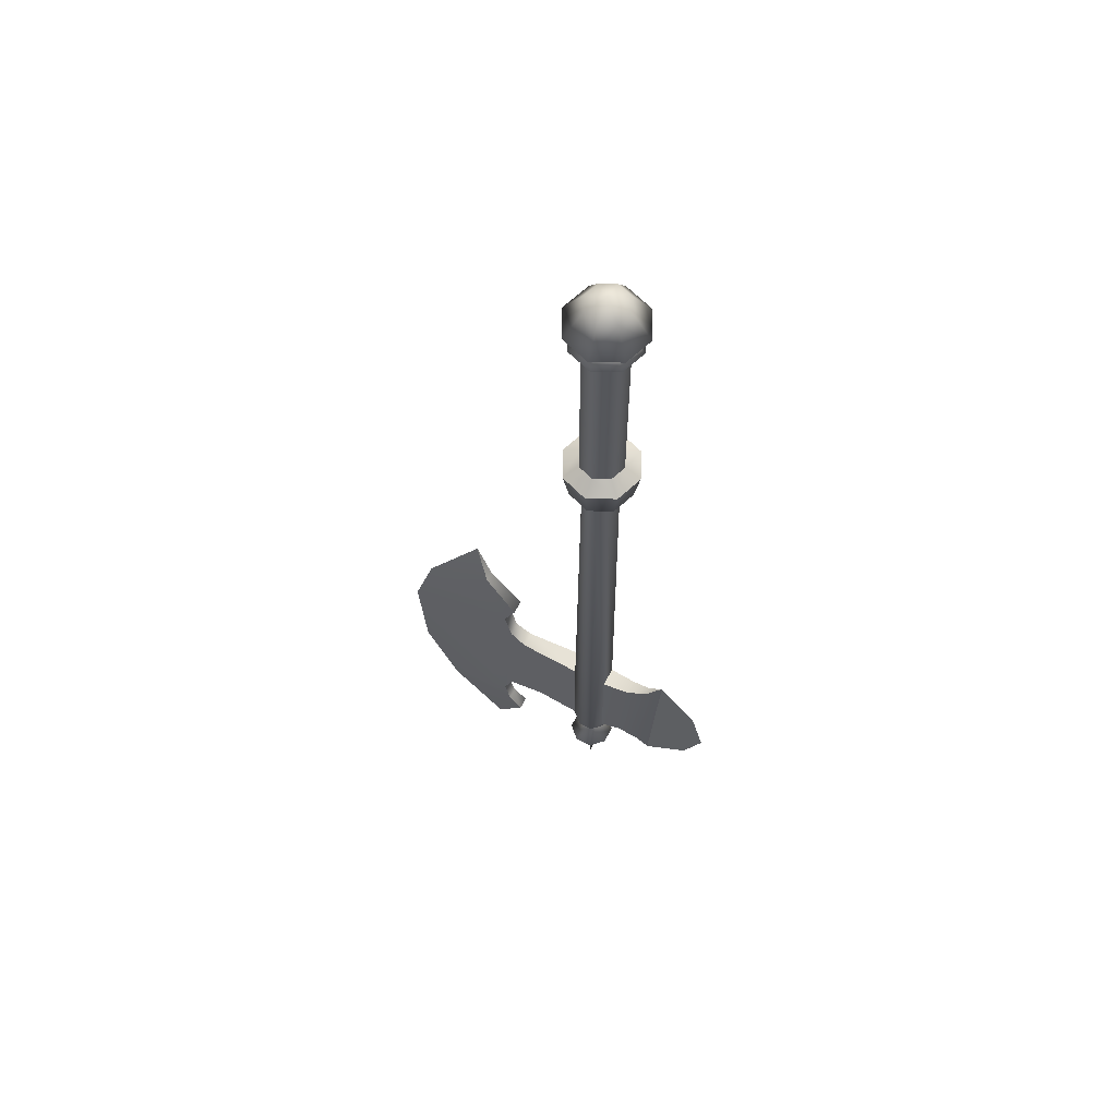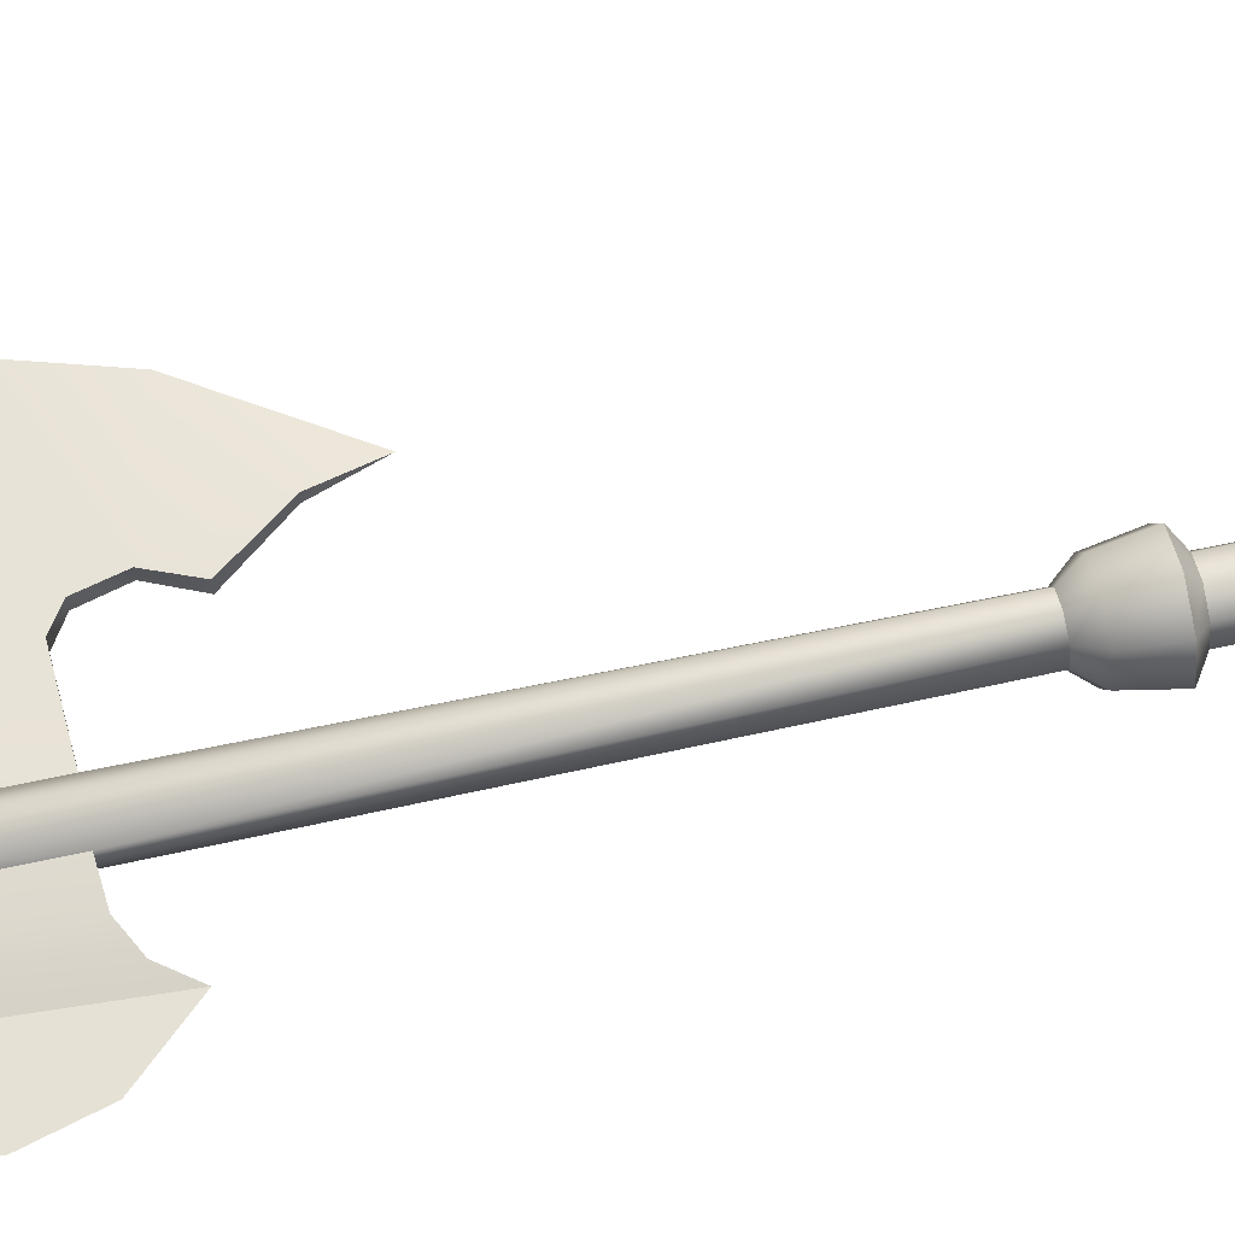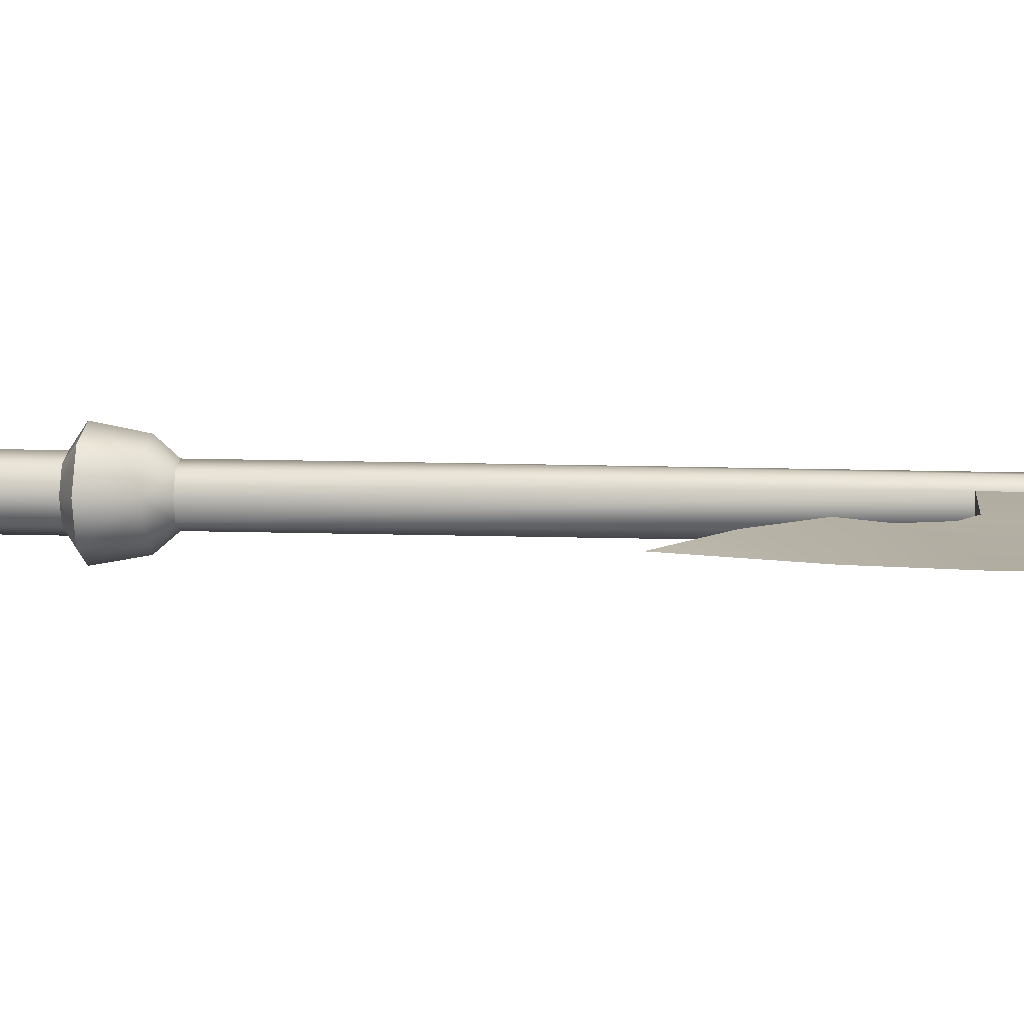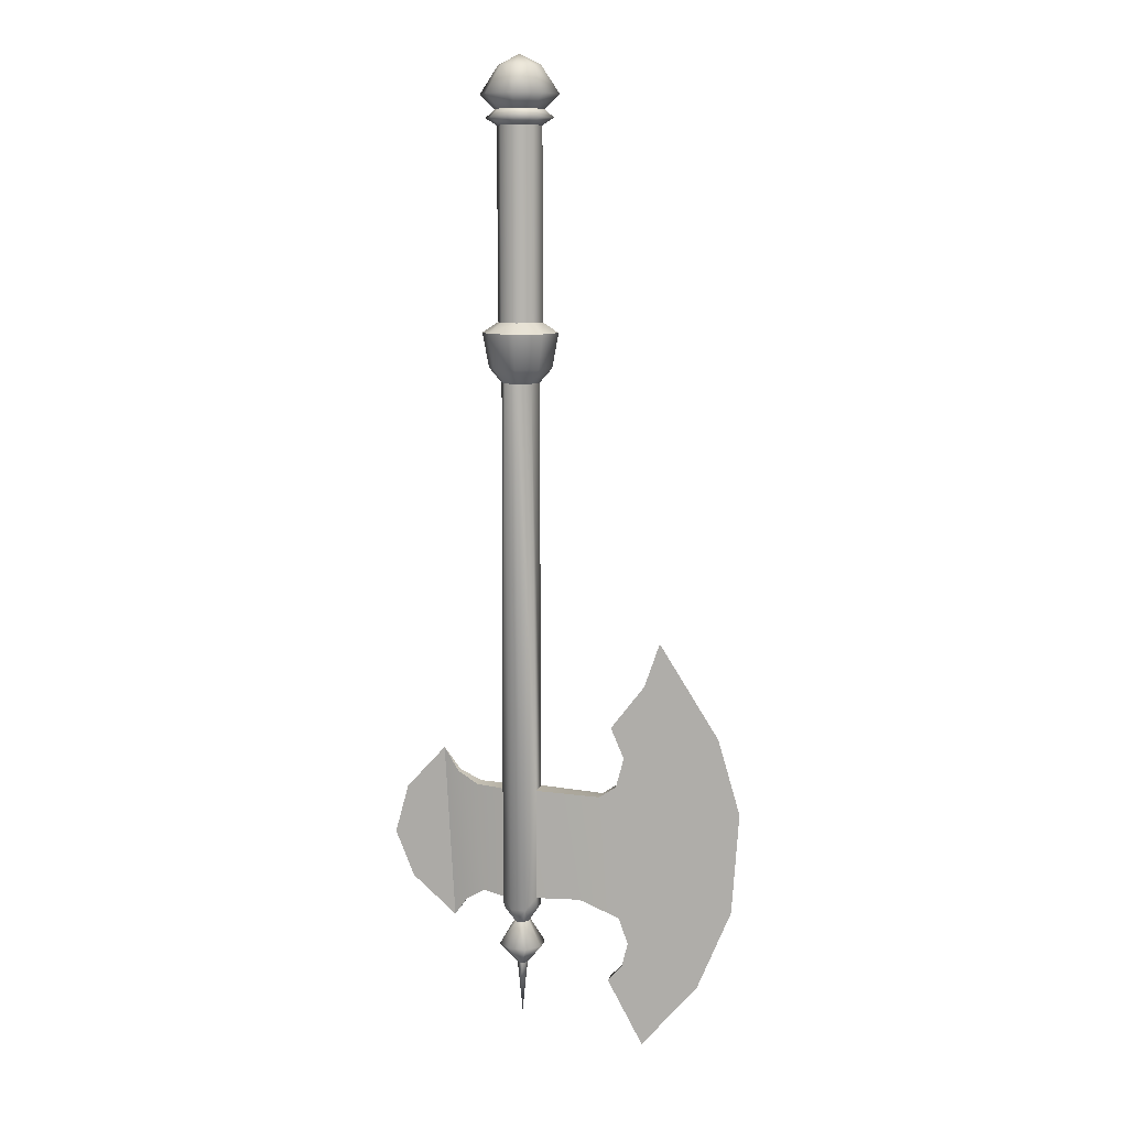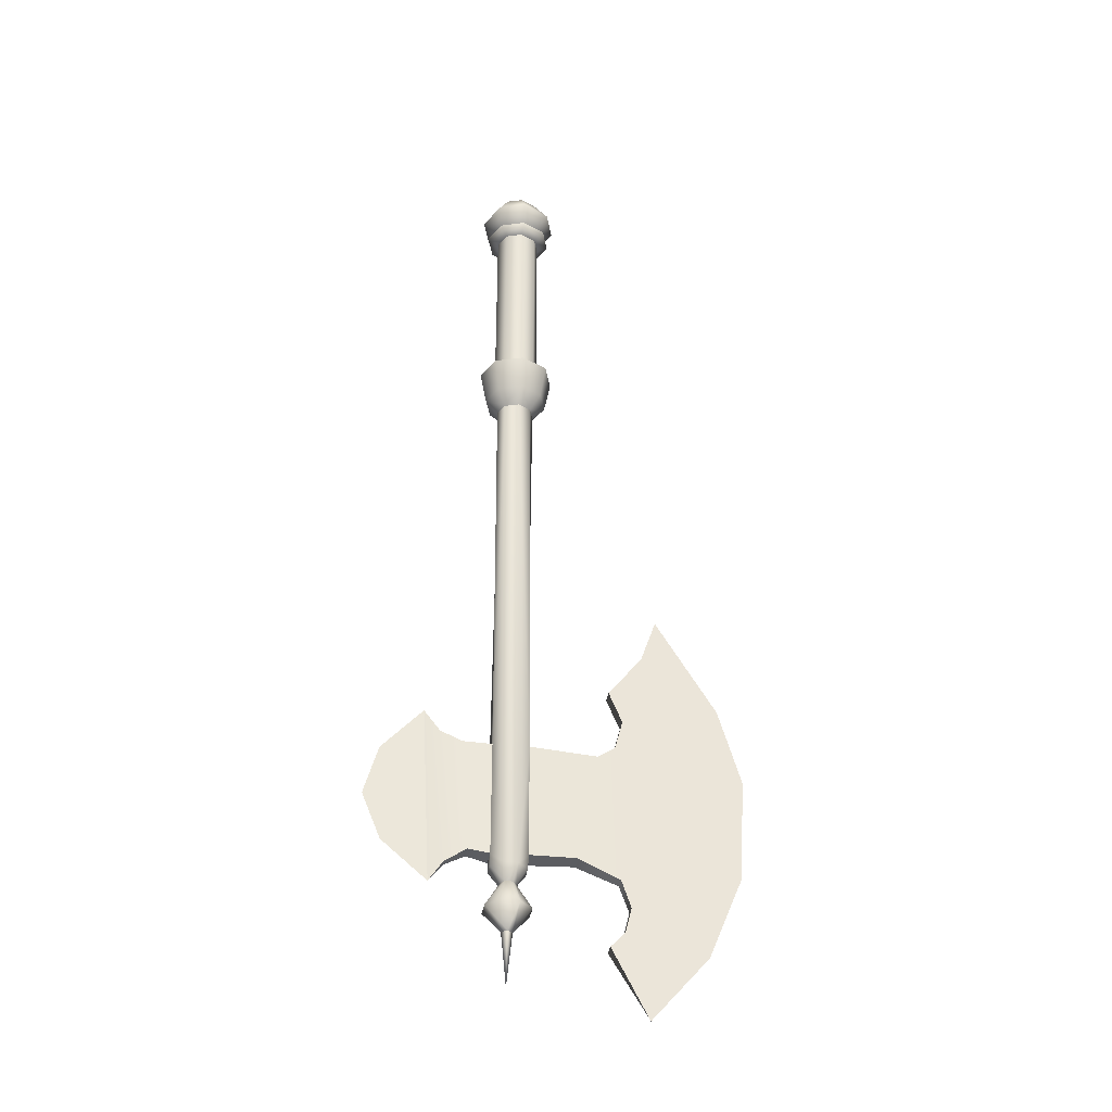
<metadata>
{"format":"obj","ext":"obj","renderer":"f3d","projection":"perspective","resolution":1024,"background":"white","views":[{"elev":63.2,"azim":-152.1,"up":"+Z"},{"elev":64.8,"azim":-102.3,"up":"+Y"},{"elev":7.9,"azim":96.9,"up":"+Y"},{"elev":9.7,"azim":13.9,"up":"+Z"},{"elev":-36.4,"azim":-9.0,"up":"+Z"}]}
</metadata>
<code>
o axe_01
v -0.4225 -0.1868 1.773
v -0.2943 -0.1227 1.773
v -0.2489 0.01326 1.773
v -0.313 0.1415 1.773
v -0.449 0.1868 1.773
v -0.5772 0.1227 1.773
v -0.6225 -0.01326 1.773
v -0.5584 -0.1415 1.773
v -0.2627 0.07166 -3.537
v -0.2627 -0.07166 -3.537
v -0.3627 -0.1724 -3.537
v -0.506 -0.1736 -3.537
v -0.6087 -0.07166 -3.537
v -0.6087 0.07166 -3.537
v -0.5088 0.1724 -3.537
v -0.3655 0.1736 -3.537
v -0.3614 0.03103 -3.685
v -0.3609 -0.03075 -3.685
v -0.3956 -0.09372 -3.685
v -0.4743 -0.09435 -3.685
v -0.51 -0.03214 -3.685
v -0.5106 0.02964 -3.685
v -0.4673 0.07376 -3.685
v -0.4055 0.07429 -3.685
v -0.2222 0.08992 -3.931
v -0.2208 -0.08758 -3.931
v -0.3453 -0.2141 -3.931
v -0.5228 -0.2155 -3.931
v -0.6493 -0.09102 -3.931
v -0.6507 0.08648 -3.931
v -0.5262 0.213 -3.931
v -0.3487 0.2144 -3.931
v -0.3831 -0.0001308 -4.139
v -0.4353 -0.0532 -4.139
v -0.4884 -0.0009761 -4.139
v -0.4362 0.05209 -4.139
v -0.4357 -0.001032 -4.657
v -0.2624 0.1075 -2.296
v -0.2625 0.1066 -3.415
v -0.2625 -0.105 -2.296
v -0.2626 -0.1019 -3.415
v -0.6087 -0.09804 -2.296
v -0.6087 -0.09804 -3.424
v -0.6087 0.09804 -2.296
v -0.6087 0.09804 -3.424
v -1.148 2.285e-05 -3.69
v -1.246 2.285e-05 -1.933
v 0.8192 -0.03869 -4.892
v 0.9736 -0.04145 -0.7454
v 0.4719 -0.0636 -4.232
v 0.4721 0.07121 -4.232
v 0.6713 0.05856 -3.837
v 0.6109 0.06229 -4.081
v 0.6711 -0.05173 -3.837
v 0.6107 -0.05494 -4.081
v 0.5813 -0.05846 -3.575
v 0.5815 0.06465 -3.575
v 0.1793 -0.08545 -3.402
v 0.1794 0.09102 -3.402
v -0.813 -0.07344 -3.383
v -1.018 -0.03671 -3.508
v -0.813 0.07348 -3.383
v -1.018 0.03675 -3.508
v -0.883 -0.07344 -2.274
v -1.091 -0.03671 -2.161
v -0.883 0.07348 -2.274
v -1.091 0.03675 -2.161
v 0.4948 -0.07027 -1.612
v 0.4948 0.07202 -1.612
v 0.824 0.05093 -1.183
v 0.824 -0.04994 -1.183
v 0.3791 0.07895 -2.326
v 0.546 0.06816 -2.214
v 0.6234 0.06337 -1.919
v 0.379 -0.07566 -2.326
v 0.5459 -0.06502 -2.214
v 0.6233 -0.06085 -1.919
v -1.589 2.285e-05 -3.31
v -1.775 2.285e-05 -2.854
v -1.641 2.285e-05 -2.365
v 1.375 -0.004156 -4.247
v 1.705 0.01511 -3.449
v 1.775 0.01657 -2.438
v 1.557 -0.0001053 -1.685
v -0.4136 -0.3125 1.918
v -0.1991 -0.2053 1.918
v -0.1232 0.02218 1.918
v -0.2305 0.2366 1.918
v -0.4579 0.3125 1.918
v -0.6724 0.2053 1.918
v -0.7482 -0.02218 1.918
v -0.641 -0.2366 1.918
v -0.4091 -0.3756 2.259
v -0.1513 -0.2467 2.259
v -0.06012 0.02666 2.259
v -0.189 0.2844 2.259
v -0.4624 0.3756 2.259
v -0.7202 0.2467 2.259
v -0.8113 -0.02666 2.259
v -0.6825 -0.2844 2.259
v -0.4201 -0.2209 2.36
v -0.2685 -0.1451 2.36
v -0.2149 0.01568 2.36
v -0.2906 0.1673 2.36
v -0.4514 0.2209 2.36
v -0.603 0.1451 2.36
v -0.6566 -0.01568 2.36
v -0.5808 -0.1673 2.36
v -0.4201 -0.2209 4.225
v -0.2685 -0.1451 4.225
v -0.2149 0.01568 4.225
v -0.2906 0.1673 4.225
v -0.4514 0.2209 4.225
v -0.603 0.1451 4.225
v -0.6566 -0.01568 4.225
v -0.5808 -0.1673 4.225
v -0.412 -0.3348 4.296
v -0.1822 -0.22 4.296
v -0.1009 0.02377 4.296
v -0.2158 0.2536 4.296
v -0.4595 0.3348 4.296
v -0.6893 0.22 4.296
v -0.7706 -0.02377 4.296
v -0.6557 -0.2536 4.296
v -0.4188 -0.2391 4.376
v -0.2547 -0.157 4.376
v -0.1967 0.01697 4.376
v -0.2787 0.181 4.376
v -0.4527 0.2391 4.376
v -0.6168 0.157 4.376
v -0.6748 -0.01697 4.376
v -0.5928 -0.181 4.376
v -0.4082 -0.3873 4.515
v -0.1424 -0.2544 4.515
v -0.04845 0.02749 4.515
v -0.1813 0.2933 4.515
v -0.4632 0.3873 4.515
v -0.729 0.2544 4.515
v -0.823 -0.02749 4.515
v -0.6901 -0.2933 4.515
v -0.4209 -0.2091 4.786
v -0.2774 -0.1374 4.786
v -0.2266 0.01484 4.786
v -0.2984 0.1584 4.786
v -0.4506 0.2091 4.786
v -0.5941 0.1374 4.786
v -0.6449 -0.01484 4.786
v -0.5731 -0.1584 4.786
v -0.4357 -1.043e-16 4.892
g axe_01_default
f 33 37 36
f 34 37 33
f 35 37 34
f 36 37 35
f 38 59 39
f 42 60 43
f 46 80 78
f 47 61 65
f 48 53 81
f 49 84 70
f 51 53 48
f 52 81 53
f 57 73 52
f 59 72 57
f 60 65 61
f 61 47 46
f 64 60 42
f 65 60 64
f 70 74 69
f 70 84 74
f 72 59 38
f 73 57 72
f 74 52 73
f 74 83 52
f 78 80 79
f 80 46 47
f 81 52 82
f 82 52 83
f 83 74 84
f 93 101 100
f 94 101 93
f 95 103 94
f 96 103 95
f 97 105 96
f 98 105 97
f 99 107 98
f 100 107 99
f 101 94 102
f 102 94 103
f 103 96 104
f 104 96 105
f 105 98 106
f 106 98 107
f 107 100 108
f 108 100 101
f 125 133 132
f 126 133 125
f 127 135 126
f 128 135 127
f 129 137 128
f 130 137 129
f 131 139 130
f 132 139 131
f 133 126 134
f 133 148 140
f 134 126 135
f 134 142 133
f 135 128 136
f 135 142 134
f 136 128 137
f 136 144 135
f 137 130 138
f 137 144 136
f 138 130 139
f 138 146 137
f 139 132 140
f 139 146 138
f 140 132 133
f 140 148 139
f 141 133 142
f 141 148 133
f 141 149 148
f 142 135 143
f 142 149 141
f 143 135 144
f 143 149 142
f 144 137 145
f 144 149 143
f 145 137 146
f 145 149 144
f 146 139 147
f 146 149 145
f 147 139 148
f 147 149 146
f 148 149 147
f 1 85 8
f 2 85 1
f 3 87 2
f 4 87 3
f 5 89 4
f 6 89 5
f 7 91 6
f 8 91 7
f 17 32 24
f 18 26 17
f 19 27 18
f 20 27 19
f 21 29 20
f 22 29 21
f 23 31 22
f 24 32 23
f 25 17 26
f 25 32 17
f 25 33 32
f 26 18 27
f 26 33 25
f 27 20 28
f 27 33 26
f 28 20 29
f 28 34 27
f 29 22 30
f 29 34 28
f 30 22 31
f 30 35 29
f 31 23 32
f 31 35 30
f 32 36 31
f 33 27 34
f 34 29 35
f 35 31 36
f 36 32 33
f 38 75 72
f 39 59 41
f 40 75 38
f 41 59 58
f 42 66 64
f 43 62 45
f 44 66 42
f 46 63 61
f 50 51 48
f 50 55 51
f 51 55 53
f 52 56 57
f 53 55 52
f 54 52 55
f 54 56 52
f 56 59 57
f 58 59 56
f 60 62 43
f 61 62 60
f 62 61 63
f 64 66 65
f 65 67 47
f 67 65 66
f 69 68 70
f 69 74 68
f 70 71 49
f 71 70 68
f 72 76 73
f 73 77 74
f 76 72 75
f 77 68 74
f 77 73 76
f 85 2 86
f 85 100 92
f 86 2 87
f 86 94 85
f 87 4 88
f 87 94 86
f 88 4 89
f 88 96 87
f 89 6 90
f 89 96 88
f 90 6 91
f 90 98 89
f 91 8 92
f 91 98 90
f 92 8 85
f 92 100 91
f 93 85 94
f 93 100 85
f 94 87 95
f 95 87 96
f 96 89 97
f 97 89 98
f 98 91 99
f 99 91 100
f 101 116 108
f 102 110 101
f 103 110 102
f 104 112 103
f 105 112 104
f 106 114 105
f 107 114 106
f 108 116 107
f 109 101 110
f 109 116 101
f 110 103 111
f 111 103 112
f 112 105 113
f 113 105 114
f 114 107 115
f 115 107 116
f 40 58 75
f 41 58 40
f 44 62 66
f 45 62 44
f 46 47 63
f 47 46 80
f 48 55 50
f 54 82 56
f 55 81 54
f 56 75 58
f 56 83 76
f 63 67 62
f 66 62 67
f 67 63 47
f 68 77 71
f 71 84 49
f 75 56 76
f 76 84 77
f 77 84 71
f 78 80 46
f 79 80 78
f 81 55 48
f 82 54 81
f 83 56 82
f 84 76 83
f 109 117 116
f 110 117 109
f 111 119 110
f 112 119 111
f 113 121 112
f 114 121 113
f 115 123 114
f 116 123 115
f 117 110 118
f 117 132 124
f 118 110 119
f 118 126 117
f 119 112 120
f 119 126 118
f 120 112 121
f 120 128 119
f 121 114 122
f 121 128 120
f 122 114 123
f 122 130 121
f 123 116 124
f 123 130 122
f 124 116 117
f 124 132 123
f 125 117 126
f 125 132 117
f 126 119 127
f 127 119 128
f 128 121 129
f 129 121 130
f 130 123 131
f 131 123 132
f 1 40 2
f 2 38 3
f 3 38 4
f 4 16 5
f 4 38 16
f 5 44 6
f 6 42 7
f 7 42 8
f 8 11 1
f 8 42 12
f 9 17 16
f 9 41 10
f 10 18 9
f 10 41 11
f 11 8 12
f 11 18 10
f 11 40 1
f 12 20 11
f 12 43 13
f 13 20 12
f 13 43 14
f 14 22 13
f 14 43 45
f 14 45 15
f 15 5 16
f 15 23 14
f 15 44 5
f 16 23 15
f 16 39 9
f 17 9 18
f 18 11 19
f 19 11 20
f 20 13 21
f 21 13 22
f 22 14 23
f 23 16 24
f 24 16 17
f 38 2 40
f 39 16 38
f 39 41 9
f 40 11 41
f 42 6 44
f 43 12 42
f 44 15 45

</code>
